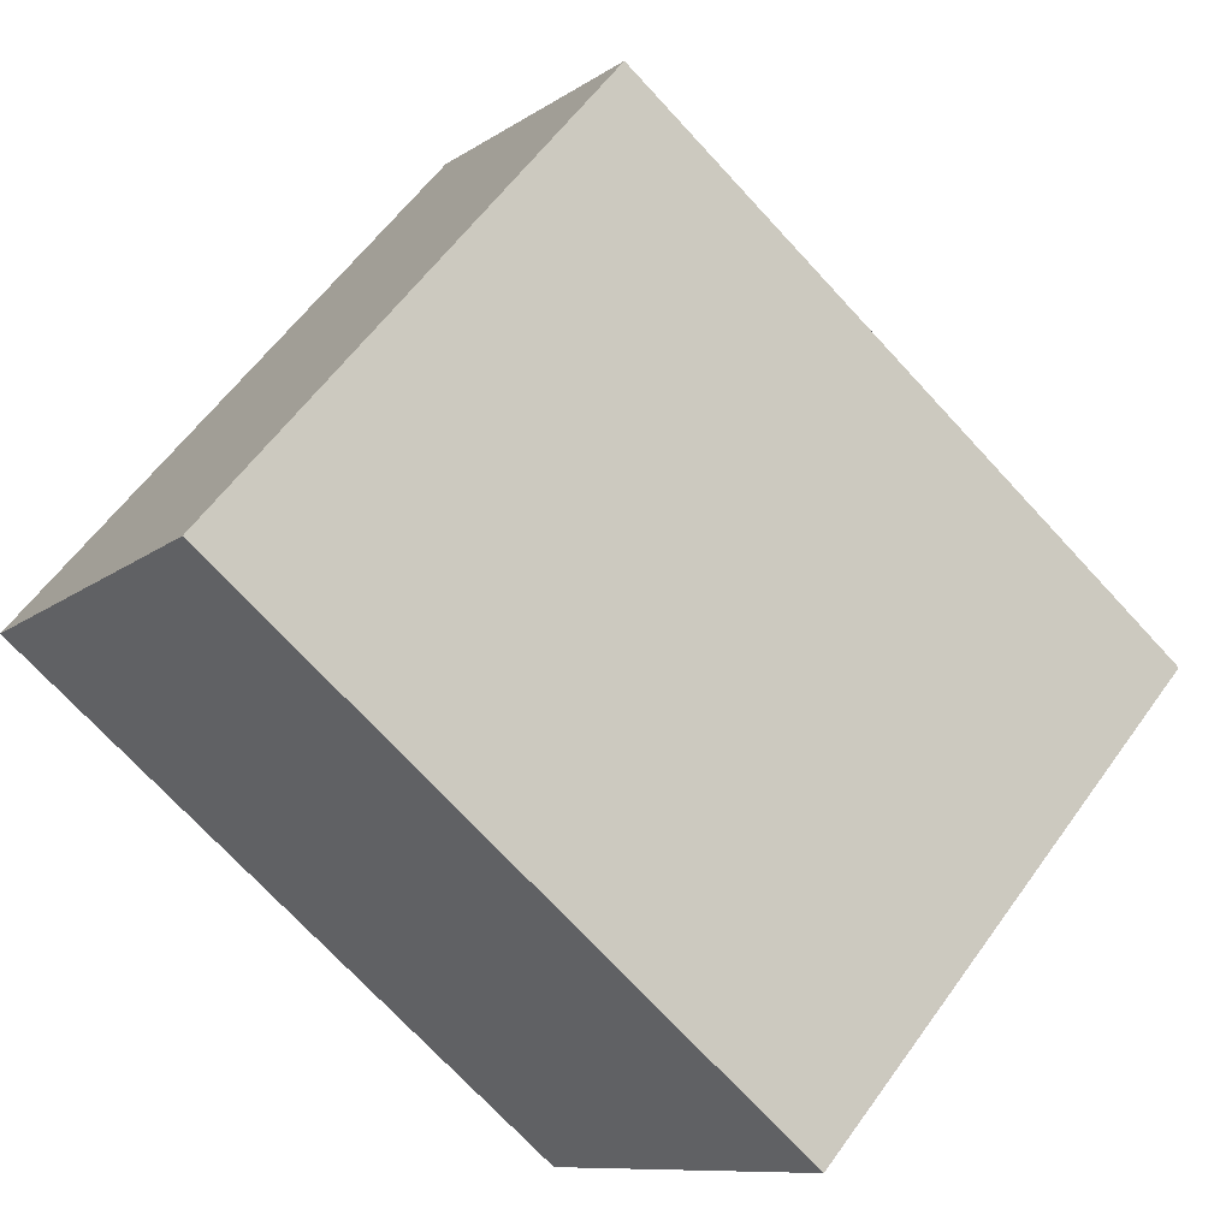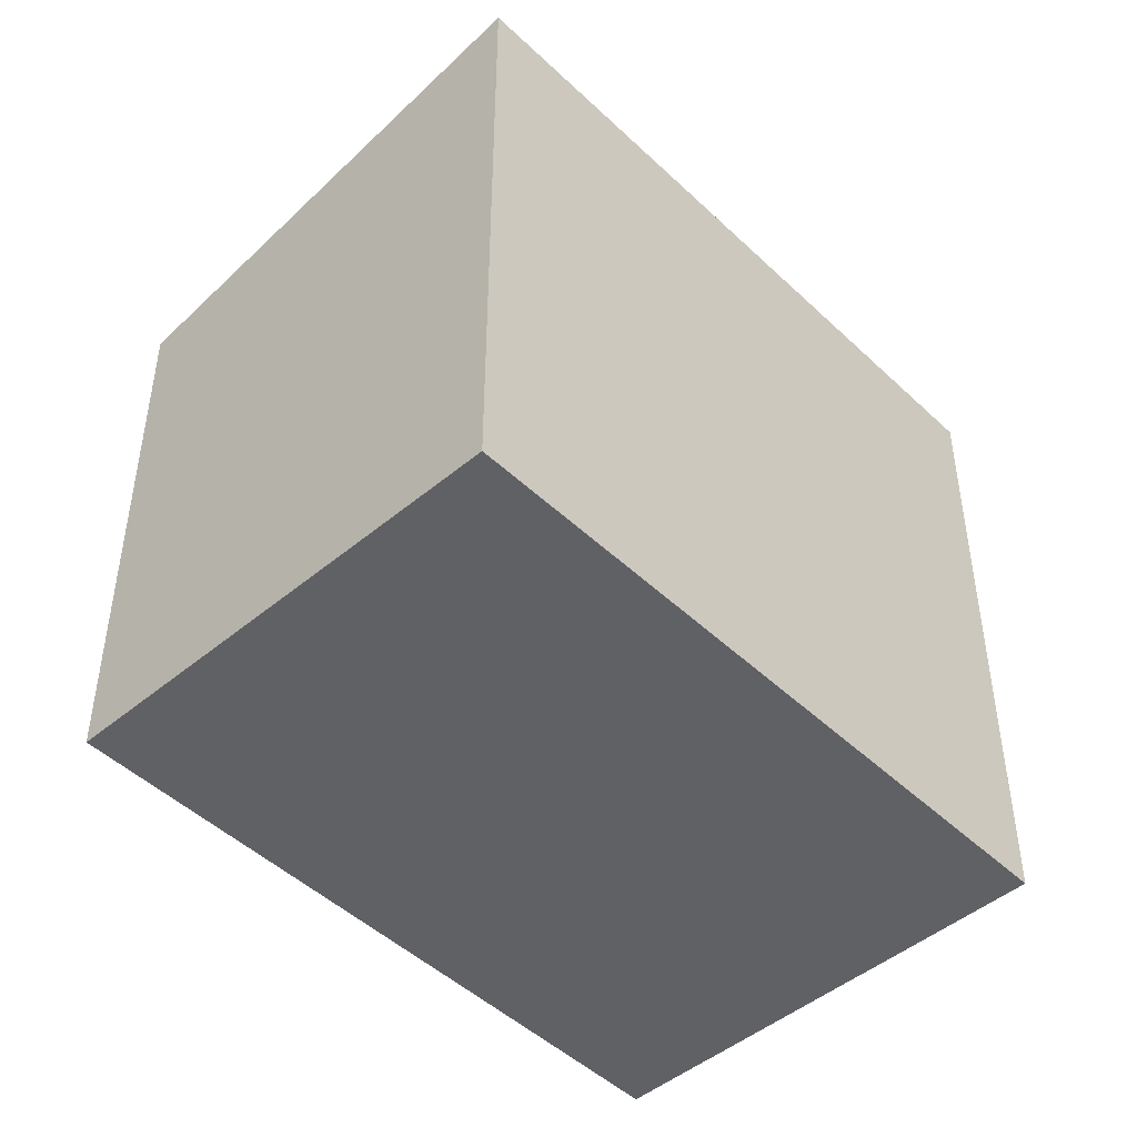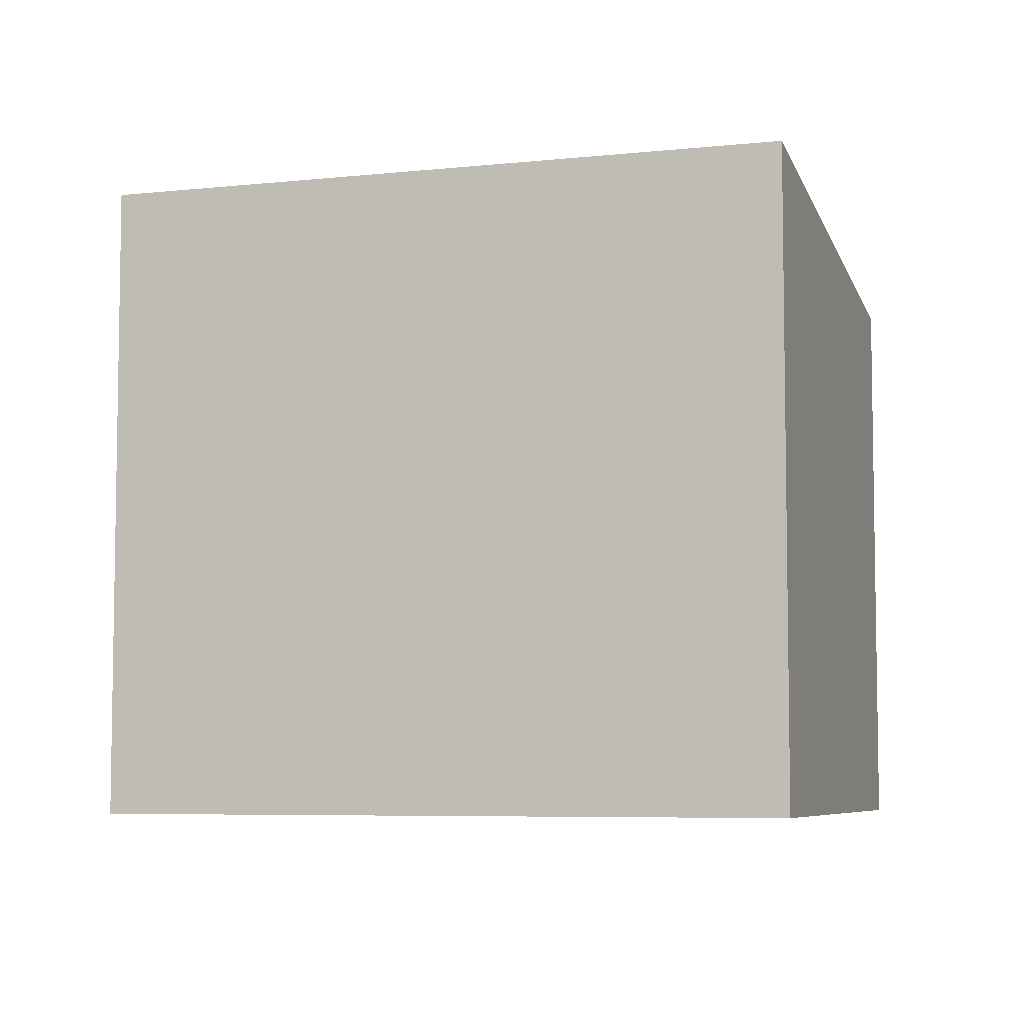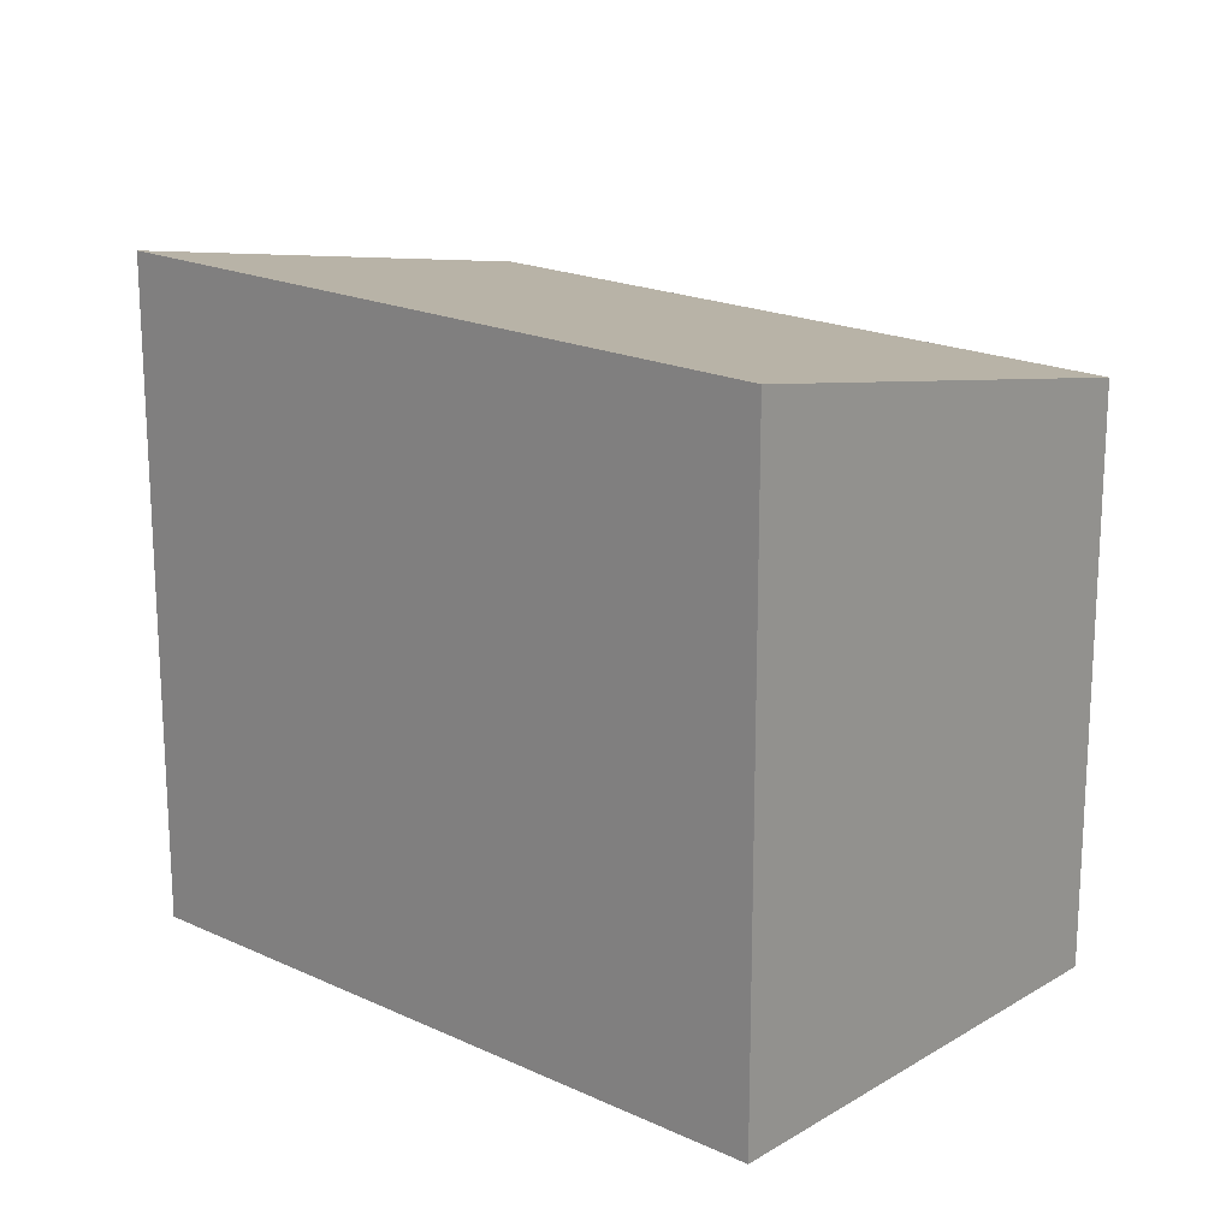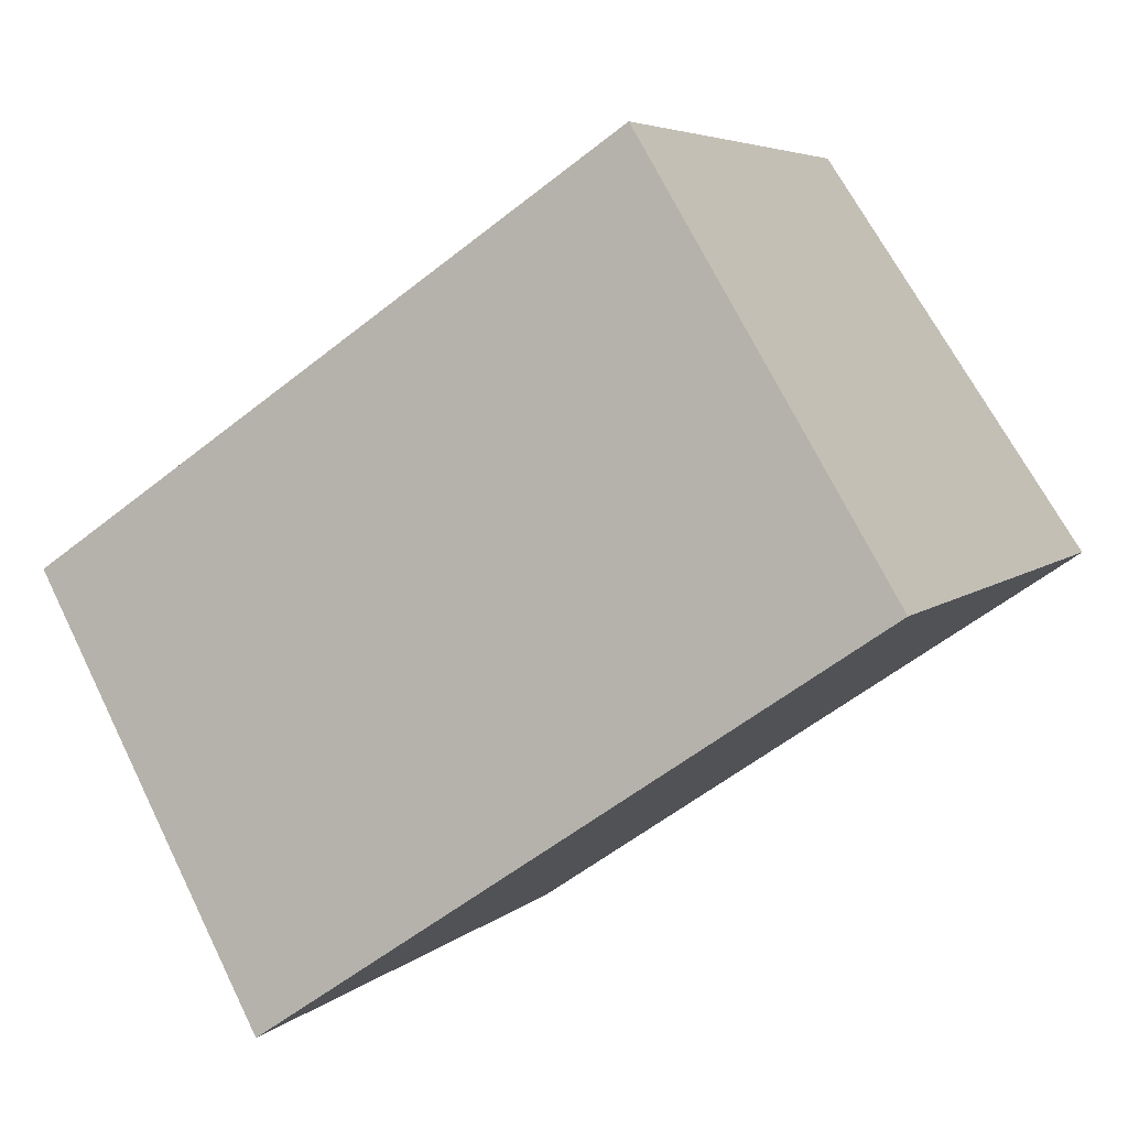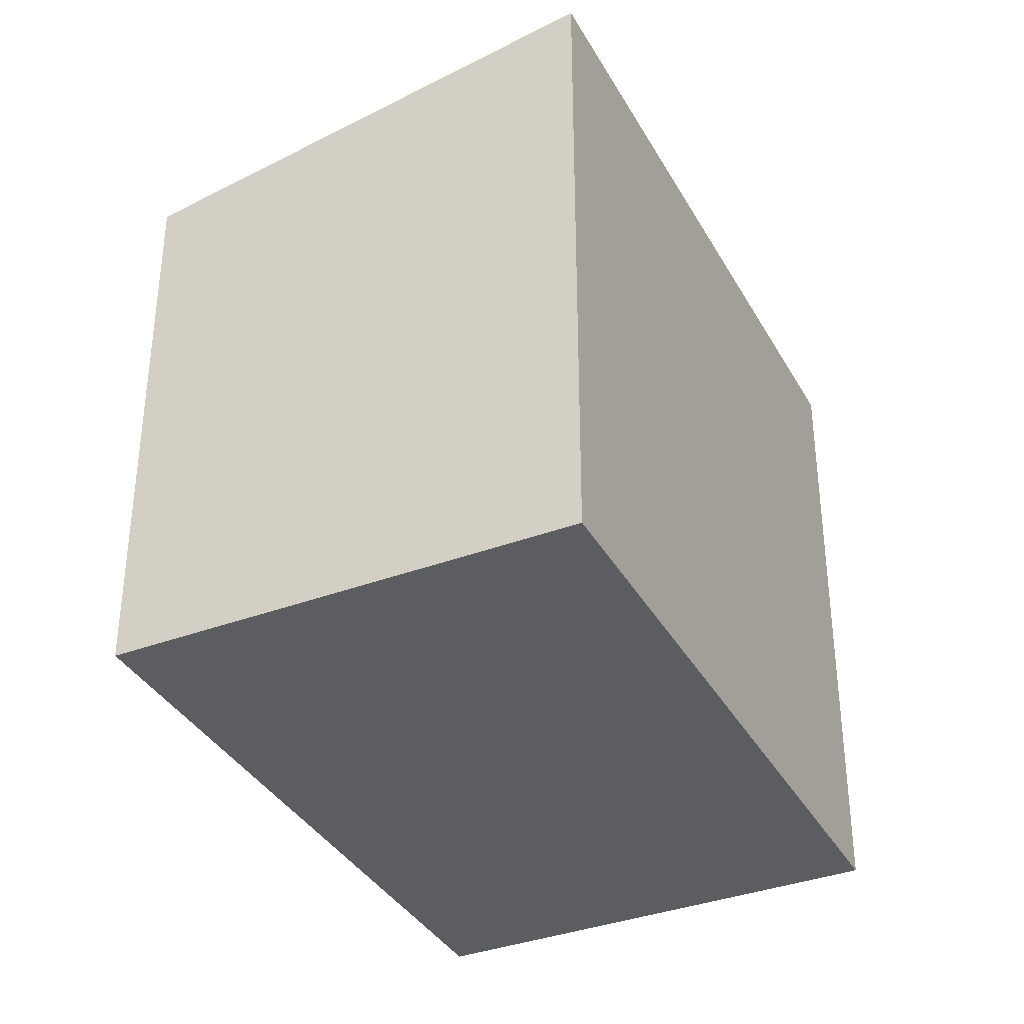
<metadata>
{"format":"obj","ext":"obj","renderer":"f3d","projection":"perspective","resolution":1024,"background":"white","views":[{"elev":58.7,"azim":-144.8,"up":"+Y"},{"elev":-47.4,"azim":-12.6,"up":"+Z"},{"elev":-6.2,"azim":52.7,"up":"+Z"},{"elev":19.0,"azim":75.6,"up":"+Z"},{"elev":5.1,"azim":22.8,"up":"+Y"},{"elev":-36.4,"azim":-29.8,"up":"+Z"}]}
</metadata>
<code>
v -309.6 -574.6 2.472
v -307 -572.9 2.463
v -305.8 -574.6 2.841
v -308.4 -576.4 2.85
v -309.6 -574.6 2.472
v -308.4 -576.4 2.85
v -307 -572.9 2.463
v -305.8 -574.6 2.841
v -305.8 -574.6 2.828
v -305.8 -574.6 2.828
v -308.4 -576.3 2.837
v -308.4 -576.3 2.837
v -309.6 -574.6 2.472
v -309.6 -574.6 2.472
v -309.6 -574.6 0
v -309.6 -574.6 4.441e-16
v -305.8 -574.6 2.828
v -307 -572.9 2.463
v -307 -572.9 0
v -305.8 -574.6 0
v -305.8 -574.6 2.841
v -305.8 -574.6 2.841
v -305.8 -574.6 -4.441e-16
v -305.8 -574.6 0
v -308.4 -576.3 2.837
v -308.4 -576.4 2.85
v -308.4 -576.4 -4.441e-16
v -308.4 -576.3 0
v -307 -572.9 2.463
v -309.6 -574.6 2.472
v -309.6 -574.6 4.441e-16
v -307 -572.9 0
v -308.4 -576.4 2.85
v -308.4 -576.4 2.85
v -308.4 -576.4 -4.441e-16
v -308.4 -576.4 -4.441e-16
v -307 -572.9 2.463
v -307 -572.9 2.463
v -307 -572.9 0
v -307 -572.9 0
v -308.4 -576.4 2.85
v -305.8 -574.6 2.841
v -305.8 -574.6 0
v -308.4 -576.4 -4.441e-16
v -305.8 -574.6 2.841
v -305.8 -574.6 2.828
v -305.8 -574.6 0
v -305.8 -574.6 -4.441e-16
v -309.6 -574.6 2.472
v -308.4 -576.3 2.837
v -308.4 -576.3 0
v -309.6 -574.6 0
v -309.6 -574.6 0
v -307 -572.9 0
v -305.8 -574.6 0
v -308.4 -576.4 0
f 11 6 4 12
f 9 8 6 11
f 10 3 8 9
f 9 7 2 10
f 11 5 7 9
f 12 1 5 11
f 14 15 16 13
f 18 19 20 17
f 22 23 24 21
f 26 27 28 25
f 30 31 32 29
f 34 35 36 33
f 38 39 40 37
f 42 43 44 41
f 46 47 48 45
f 50 51 52 49
f 54 55 56 53

</code>
